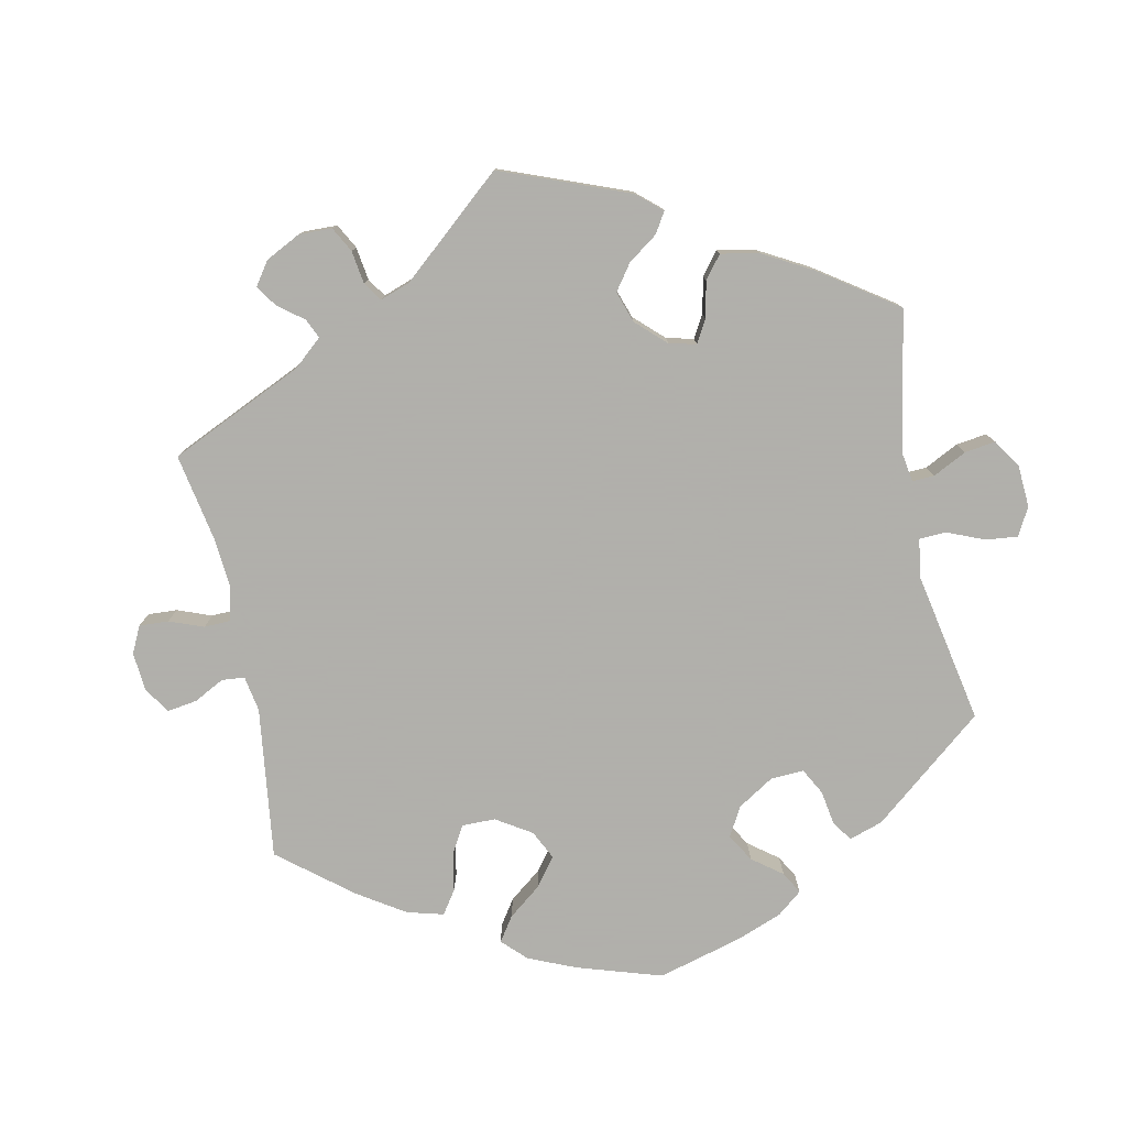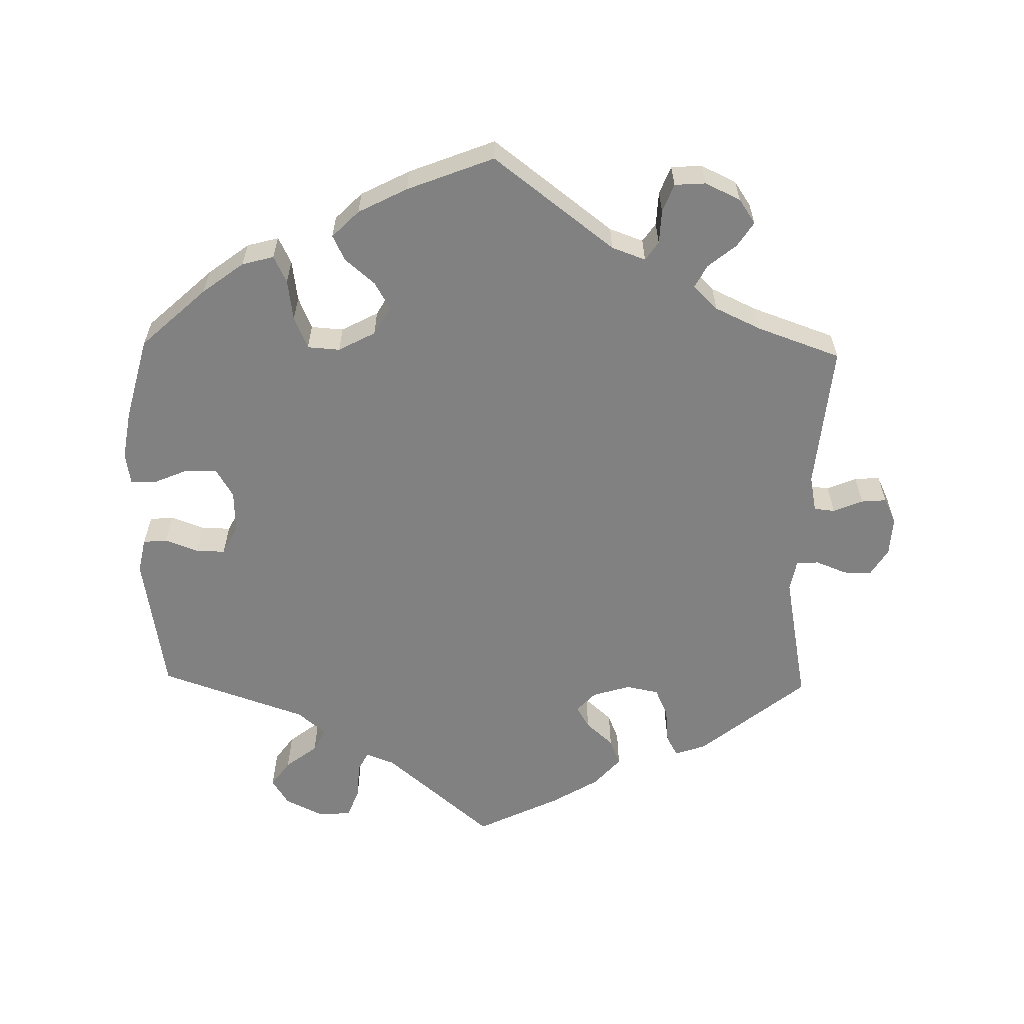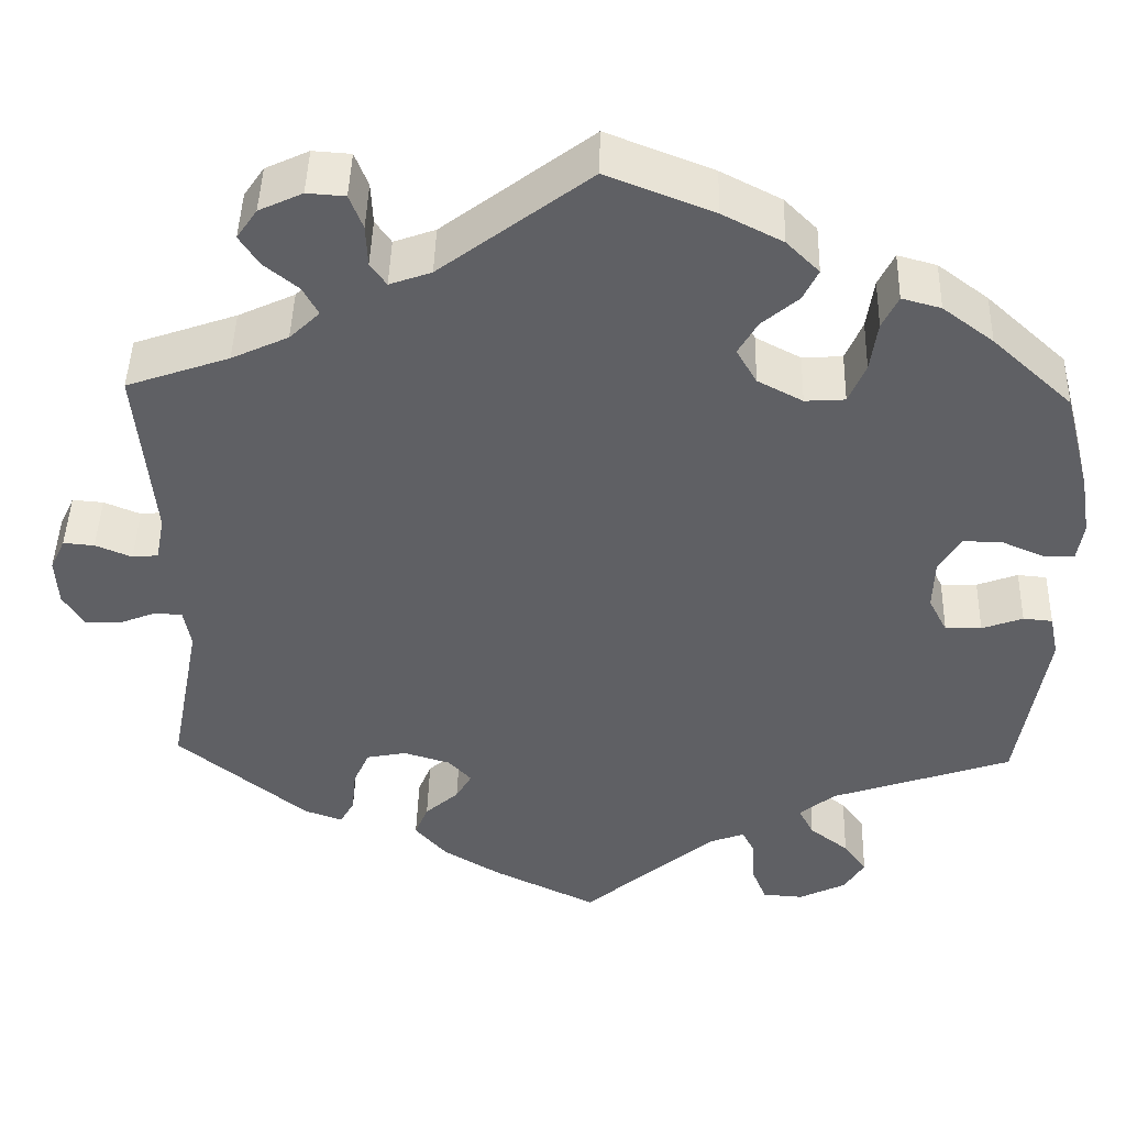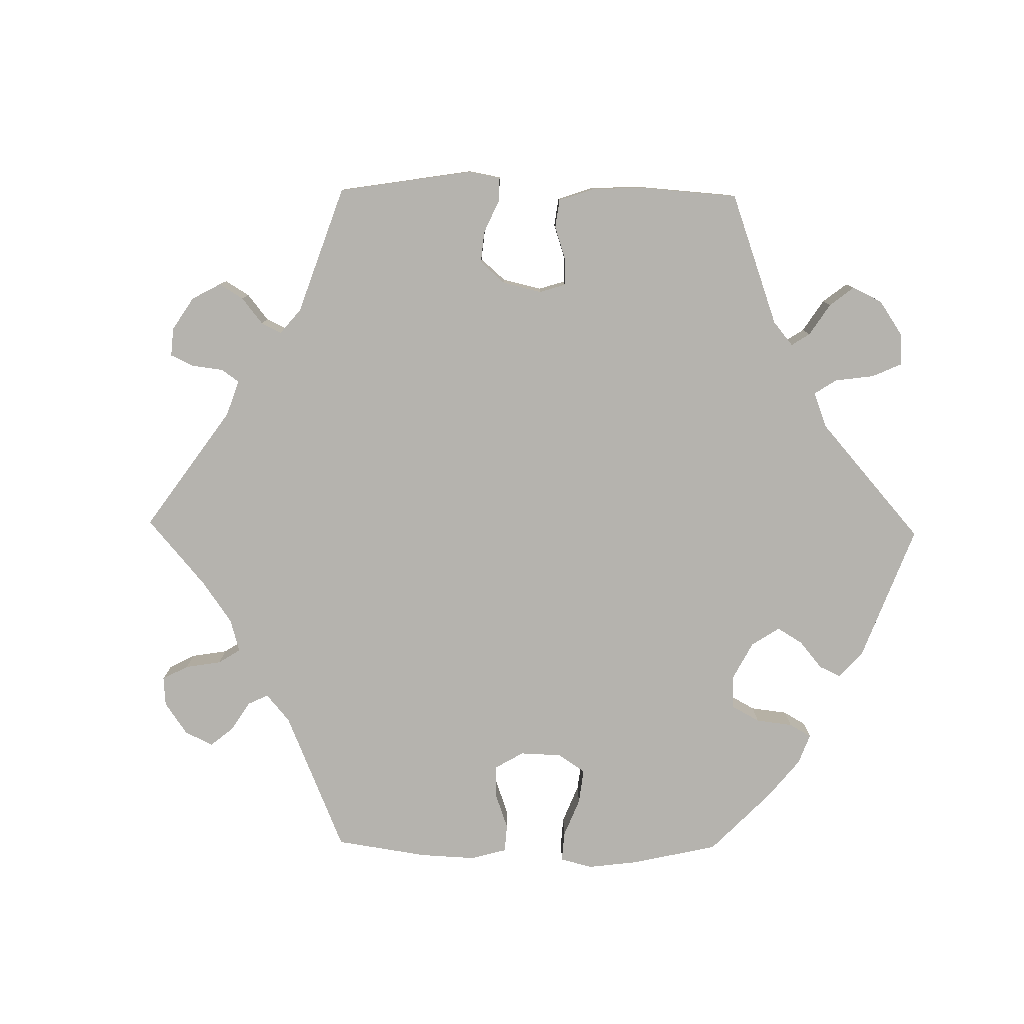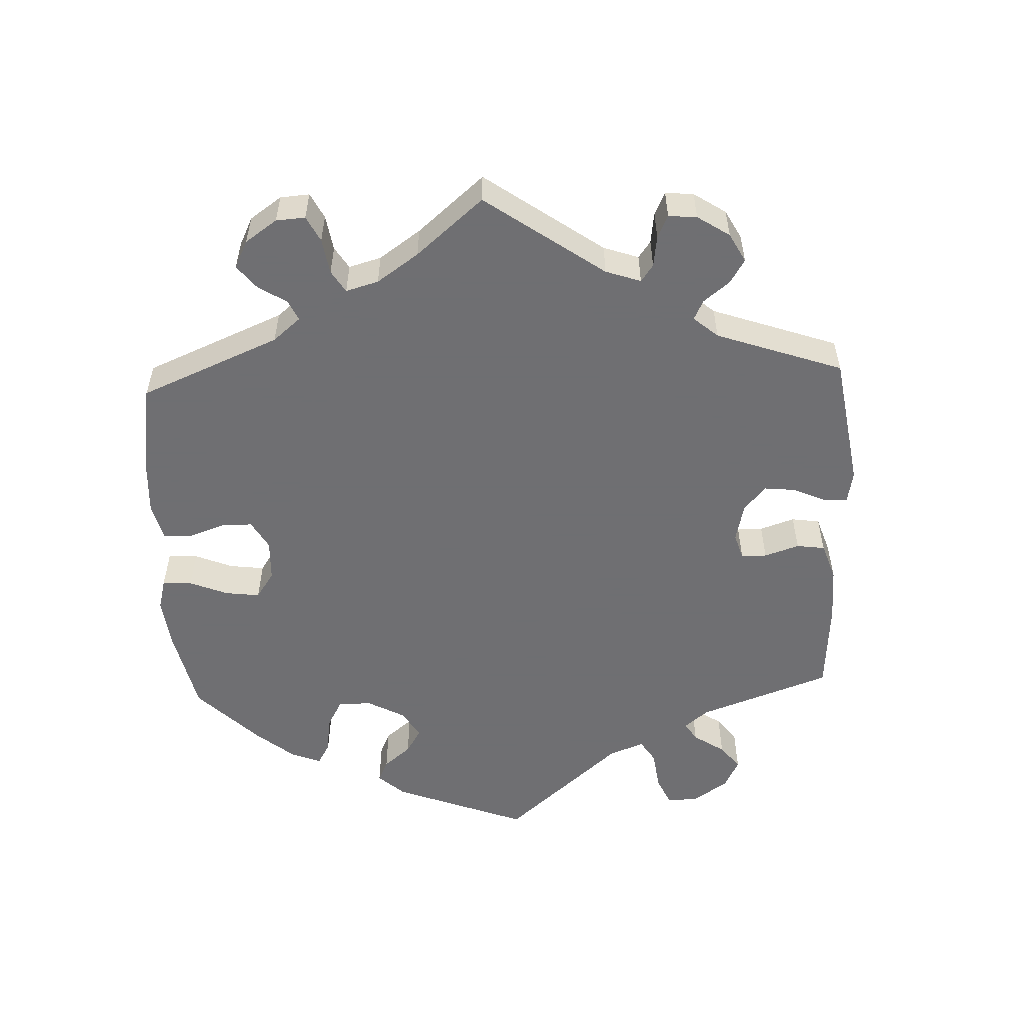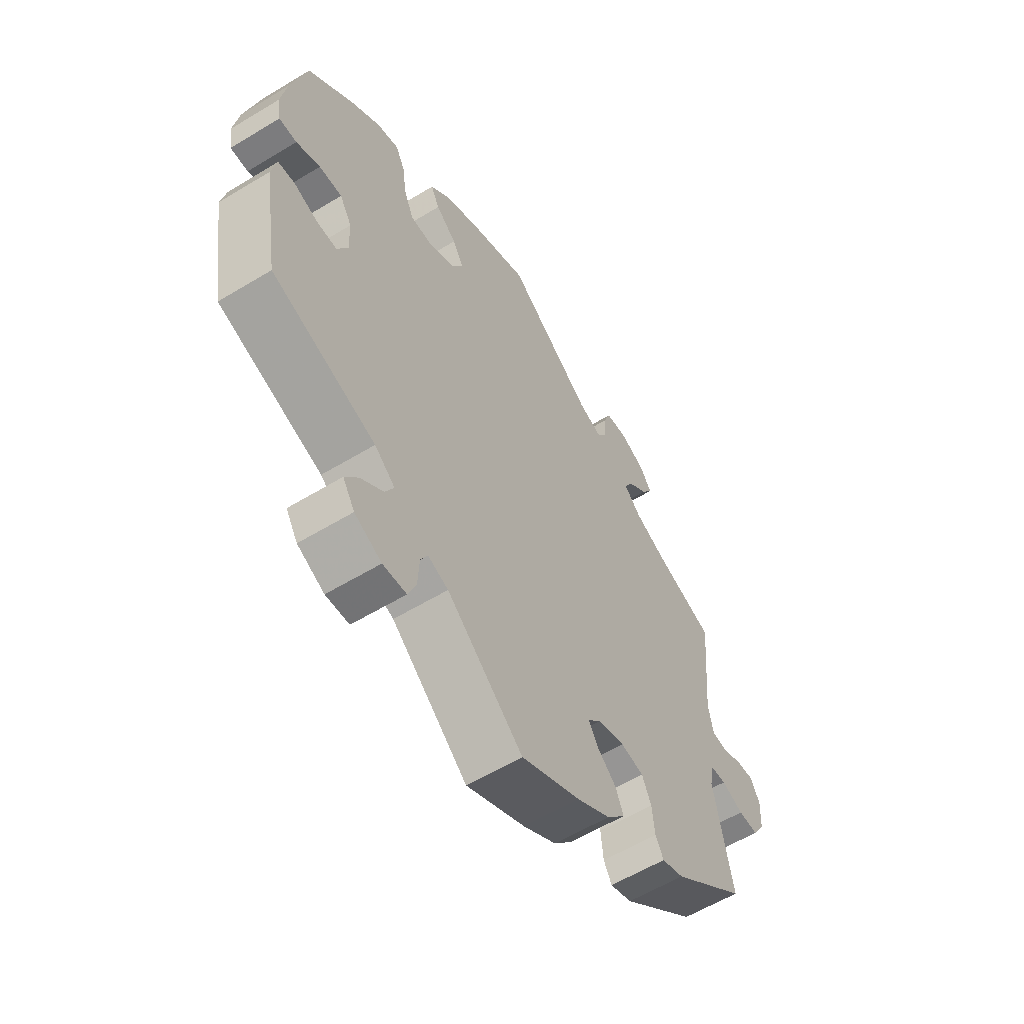
<metadata>
{"format":"obj","ext":"obj","renderer":"f3d","projection":"perspective","resolution":1024,"background":"white","views":[{"elev":-78.4,"azim":131.6,"up":"+Y"},{"elev":-60.4,"azim":-1.2,"up":"+Y"},{"elev":45.0,"azim":-178.5,"up":"+Z"},{"elev":-79.9,"azim":149.1,"up":"+Y"},{"elev":-54.7,"azim":62.4,"up":"+Y"},{"elev":-58.9,"azim":-58.0,"up":"+Z"}]}
</metadata>
<code>
v -0.411 0.07 0.371
v -0.354 0.07 0.414
v -0.31 0.07 0.426
v -0.292 0.07 0.389
v -0.284 0.07 0.332
v -0.265 0.07 0.287
v -0.22 0.07 0.284
v -0.169 0.07 0.311
v -0.146 0.07 0.351
v -0.168 0.07 0.389
v -0.209 0.07 0.424
v -0.226 0.07 0.459
v -0.189 0.07 0.496
v -0.121 0.07 0.531
v -0.001 0.07 0.578
v 0.167 0.07 0.45
v 0.214 0.07 0.433
v 0.232 0.07 0.459
v 0.234 0.07 0.506
v 0.249 0.07 0.545
v 0.292 0.07 0.548
v 0.341 0.07 0.525
v 0.364 0.07 0.491
v 0.342 0.07 0.457
v 0.303 0.07 0.425
v 0.286 0.07 0.393
v 0.32 0.07 0.36
v 0.384 0.07 0.33
v 0.5 0.07 0.289
v 0.481 0.07 0.086
v 0.491 0.07 0.035
v 0.52 0.07 0.032
v 0.561 0.07 0.049
v 0.596 0.07 0.052
v 0.613 0.07 0.016
v 0.61 0.07 -0.038
v 0.586 0.07 -0.077
v 0.547 0.07 -0.076
v 0.504 0.07 -0.059
v 0.473 0.07 -0.061
v 0.465 0.07 -0.105
v 0.5 0.07 -0.289
v 0.353 0.07 -0.408
v 0.31 0.07 -0.423
v 0.294 0.07 -0.394
v 0.289 0.07 -0.344
v 0.271 0.07 -0.304
v 0.226 0.07 -0.295
v 0.173 0.07 -0.311
v 0.147 0.07 -0.339
v 0.165 0.07 -0.37
v 0.203 0.07 -0.404
v 0.218 0.07 -0.441
v 0.182 0.07 -0.482
v 0.116 0.07 -0.522
v 0 0.07 -0.578
v -0.149 0.07 -0.451
v -0.189 0.07 -0.436
v -0.203 0.07 -0.463
v -0.206 0.07 -0.515
v -0.222 0.07 -0.555
v -0.268 0.07 -0.558
v -0.321 0.07 -0.532
v -0.344 0.07 -0.495
v -0.318 0.07 -0.459
v -0.274 0.07 -0.425
v -0.257 0.07 -0.392
v -0.297 0.07 -0.359
v -0.501 0.07 -0.289
v -0.533 0.07 -0.092
v -0.523 0.07 -0.044
v -0.49 0.07 -0.041
v -0.444 0.07 -0.058
v -0.403 0.07 -0.059
v -0.382 0.07 -0.018
v -0.384 0.07 0.041
v -0.408 0.07 0.081
v -0.453 0.07 0.08
v -0.5 0.07 0.06
v -0.535 0.07 0.06
v -0.542 0.07 0.104
v -0.531 0.07 0.172
v -0.501 0.07 0.288
v -0.411 0 0.371
v -0.354 0 0.414
v -0.31 0 0.426
v -0.292 0 0.389
v -0.284 0 0.332
v -0.265 0 0.287
v -0.22 0 0.284
v -0.169 0 0.311
v -0.146 0 0.351
v -0.168 0 0.389
v -0.209 0 0.424
v -0.226 0 0.459
v -0.189 0 0.496
v -0.121 0 0.531
v -0.001 0 0.578
v 0.167 0 0.45
v 0.214 0 0.433
v 0.232 0 0.459
v 0.234 0 0.506
v 0.249 0 0.545
v 0.292 0 0.548
v 0.341 0 0.525
v 0.364 0 0.491
v 0.342 0 0.457
v 0.303 0 0.425
v 0.286 0 0.393
v 0.32 0 0.36
v 0.384 0 0.33
v 0.5 0 0.289
v 0.481 0 0.086
v 0.491 0 0.035
v 0.52 0 0.032
v 0.561 0 0.049
v 0.596 0 0.052
v 0.613 0 0.016
v 0.61 0 -0.038
v 0.586 0 -0.077
v 0.547 0 -0.076
v 0.504 0 -0.059
v 0.473 0 -0.061
v 0.465 0 -0.105
v 0.5 0 -0.289
v 0.353 0 -0.408
v 0.31 0 -0.423
v 0.294 0 -0.394
v 0.289 0 -0.344
v 0.271 0 -0.304
v 0.226 0 -0.295
v 0.173 0 -0.311
v 0.147 0 -0.339
v 0.165 0 -0.37
v 0.203 0 -0.404
v 0.218 0 -0.441
v 0.182 0 -0.482
v 0.116 0 -0.522
v 0 0 -0.578
v -0.149 0 -0.451
v -0.189 0 -0.436
v -0.203 0 -0.463
v -0.206 0 -0.515
v -0.222 0 -0.555
v -0.268 0 -0.558
v -0.321 0 -0.532
v -0.344 0 -0.495
v -0.318 0 -0.459
v -0.274 0 -0.425
v -0.257 0 -0.392
v -0.297 0 -0.359
v -0.501 0 -0.289
v -0.533 0 -0.092
v -0.523 0 -0.044
v -0.49 0 -0.041
v -0.444 0 -0.058
v -0.403 0 -0.059
v -0.382 0 -0.018
v -0.384 0 0.041
v -0.408 0 0.081
v -0.453 0 0.08
v -0.5 0 0.06
v -0.535 0 0.06
v -0.542 0 0.104
v -0.531 0 0.172
v -0.501 0 0.288
f 78 79 80 81
f 77 78 81 82
f 70 71 72 73
f 68 69 70 73
f 67 68 73 74
f 63 64 65 66
f 63 66 67
f 62 63 67
f 59 60 61 62
f 58 59 62 67
f 57 58 67 74
f 51 52 53 54
f 50 51 54 55
f 43 44 45 46
f 41 42 43 46
f 40 41 46 47
f 36 37 38 39
f 36 39 40
f 35 36 40
f 32 33 34 35
f 31 32 35 40
f 30 31 40 47
f 28 29 30 47
f 22 23 24 25
f 22 25 26
f 21 22 26
f 18 19 20 21
f 18 21 26
f 17 18 26
f 16 17 26 27
f 14 15 16
f 13 14 16 27
f 10 11 12 13
f 9 10 13 27
f 2 3 4 5
f 2 5 6
f 1 2 6
f 77 82 83 1
f 56 57 74 75
f 50 55 56 75
f 49 50 75 76
f 48 49 76 77
f 8 9 27 28
f 7 8 28 47
f 6 7 47 48
f 1 6 48 77
f 164 163 162 161
f 165 164 161 160
f 156 155 154 153
f 156 153 152 151
f 157 156 151 150
f 149 148 147 146
f 150 149 146
f 150 146 145
f 145 144 143 142
f 150 145 142 141
f 157 150 141 140
f 137 136 135 134
f 138 137 134 133
f 129 128 127 126
f 129 126 125 124
f 130 129 124 123
f 122 121 120 119
f 123 122 119
f 123 119 118
f 118 117 116 115
f 123 118 115 114
f 130 123 114 113
f 130 113 112 111
f 108 107 106 105
f 109 108 105
f 109 105 104
f 104 103 102 101
f 109 104 101
f 109 101 100
f 110 109 100 99
f 99 98 97
f 110 99 97 96
f 96 95 94 93
f 110 96 93 92
f 88 87 86 85
f 89 88 85
f 89 85 84
f 84 166 165 160
f 158 157 140 139
f 158 139 138 133
f 159 158 133 132
f 160 159 132 131
f 111 110 92 91
f 130 111 91 90
f 131 130 90 89
f 160 131 89 84
f 1 84 85 2
f 2 85 86 3
f 3 86 87 4
f 4 87 88 5
f 5 88 89 6
f 6 89 90 7
f 7 90 91 8
f 8 91 92 9
f 9 92 93 10
f 10 93 94 11
f 11 94 95 12
f 12 95 96 13
f 13 96 97 14
f 14 97 98 15
f 15 98 99 16
f 16 99 100 17
f 17 100 101 18
f 18 101 102 19
f 19 102 103 20
f 20 103 104 21
f 21 104 105 22
f 22 105 106 23
f 23 106 107 24
f 24 107 108 25
f 25 108 109 26
f 26 109 110 27
f 27 110 111 28
f 28 111 112 29
f 29 112 113 30
f 30 113 114 31
f 31 114 115 32
f 32 115 116 33
f 33 116 117 34
f 34 117 118 35
f 35 118 119 36
f 36 119 120 37
f 37 120 121 38
f 38 121 122 39
f 39 122 123 40
f 40 123 124 41
f 41 124 125 42
f 42 125 126 43
f 43 126 127 44
f 44 127 128 45
f 45 128 129 46
f 46 129 130 47
f 47 130 131 48
f 48 131 132 49
f 49 132 133 50
f 50 133 134 51
f 51 134 135 52
f 52 135 136 53
f 53 136 137 54
f 54 137 138 55
f 55 138 139 56
f 56 139 140 57
f 57 140 141 58
f 58 141 142 59
f 59 142 143 60
f 60 143 144 61
f 61 144 145 62
f 62 145 146 63
f 63 146 147 64
f 64 147 148 65
f 65 148 149 66
f 66 149 150 67
f 67 150 151 68
f 68 151 152 69
f 69 152 153 70
f 70 153 154 71
f 71 154 155 72
f 72 155 156 73
f 73 156 157 74
f 74 157 158 75
f 75 158 159 76
f 76 159 160 77
f 77 160 161 78
f 78 161 162 79
f 79 162 163 80
f 80 163 164 81
f 81 164 165 82
f 82 165 166 83
f 83 166 84 1

</code>
